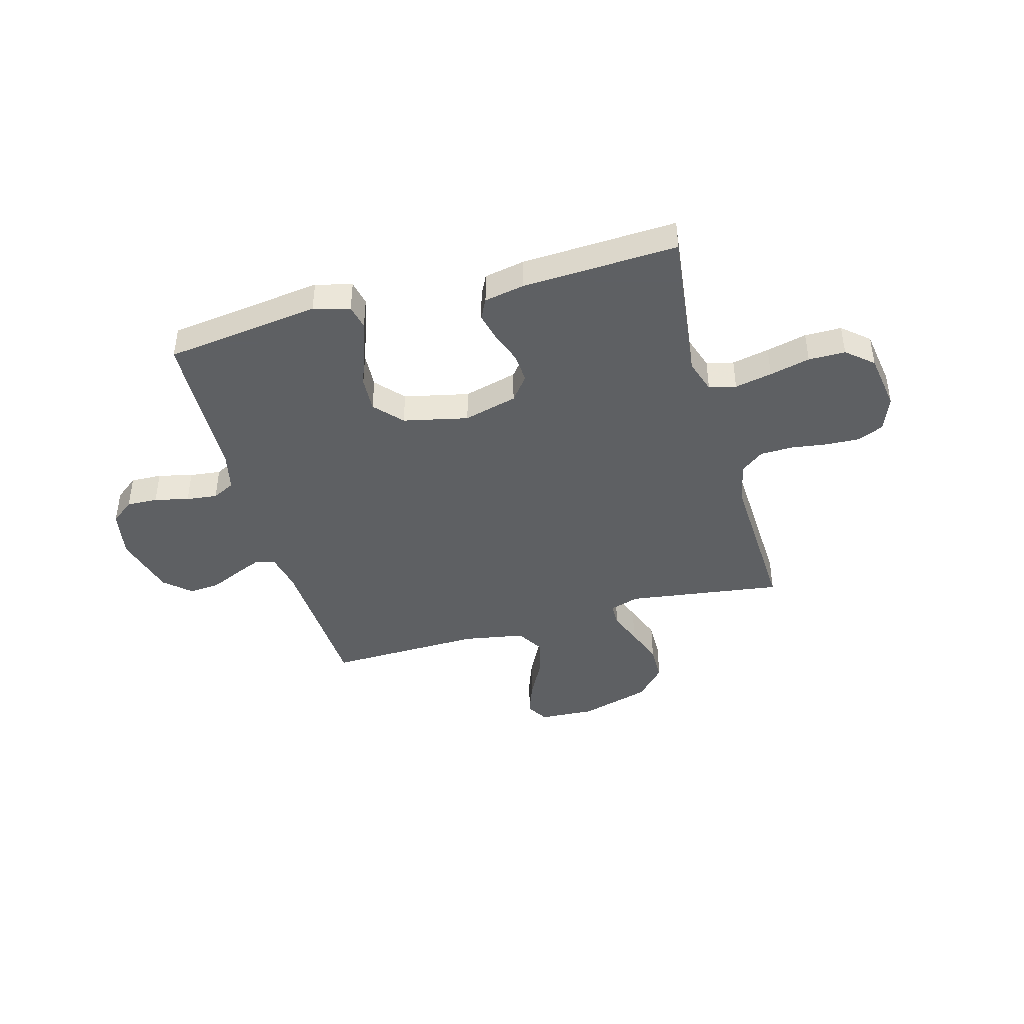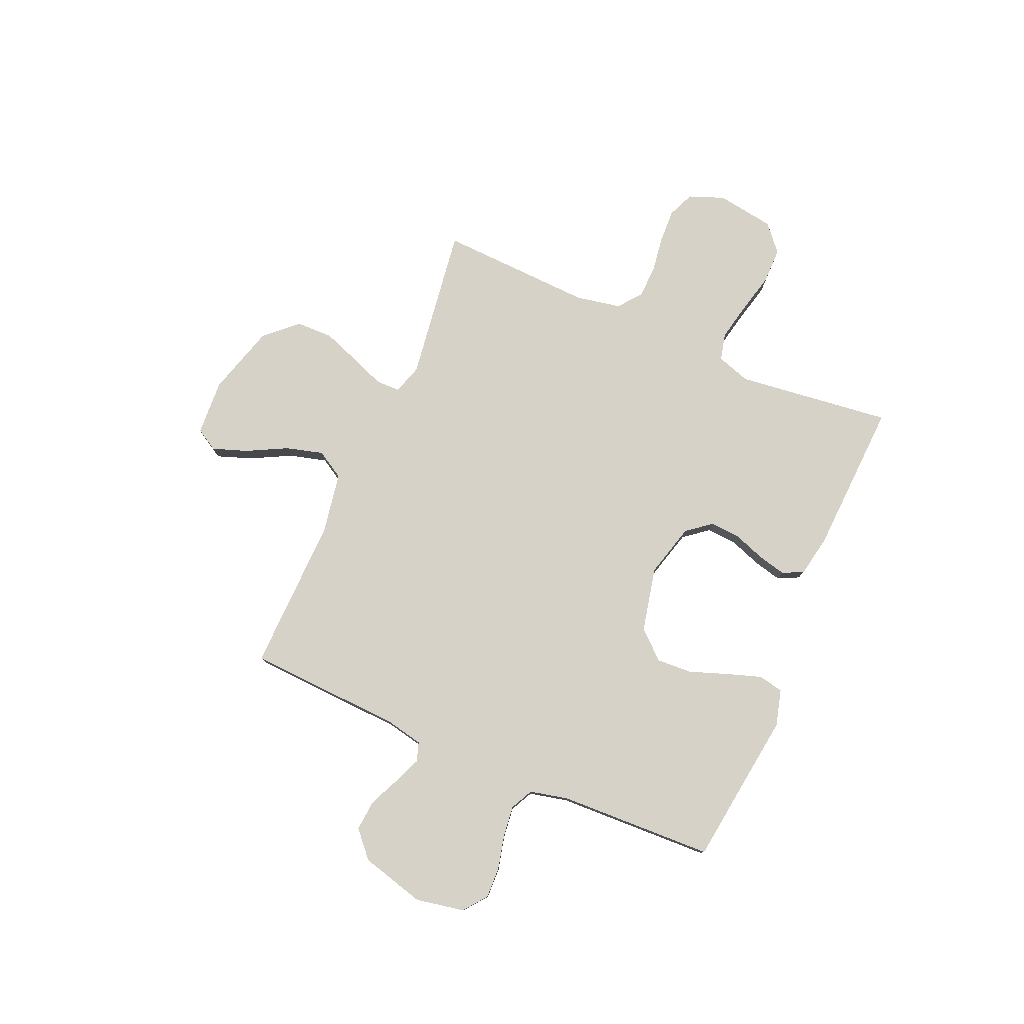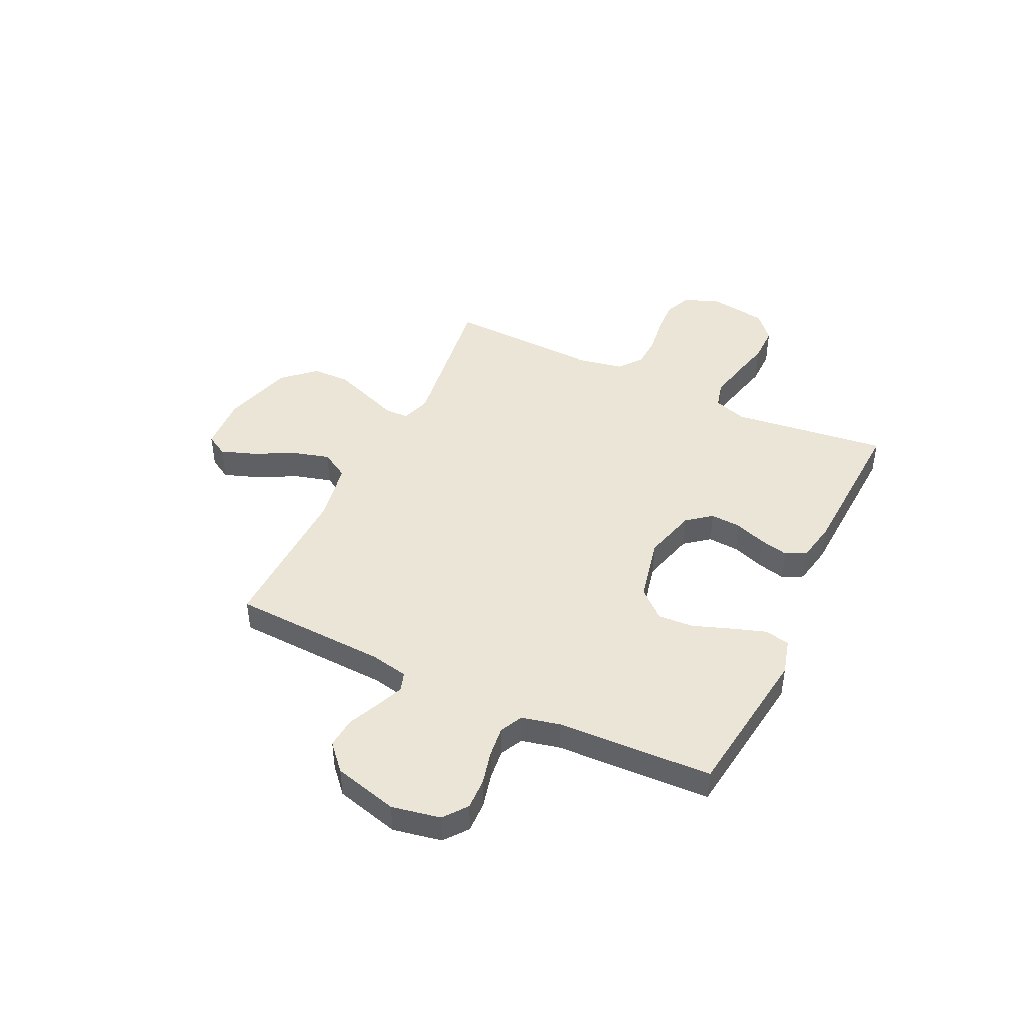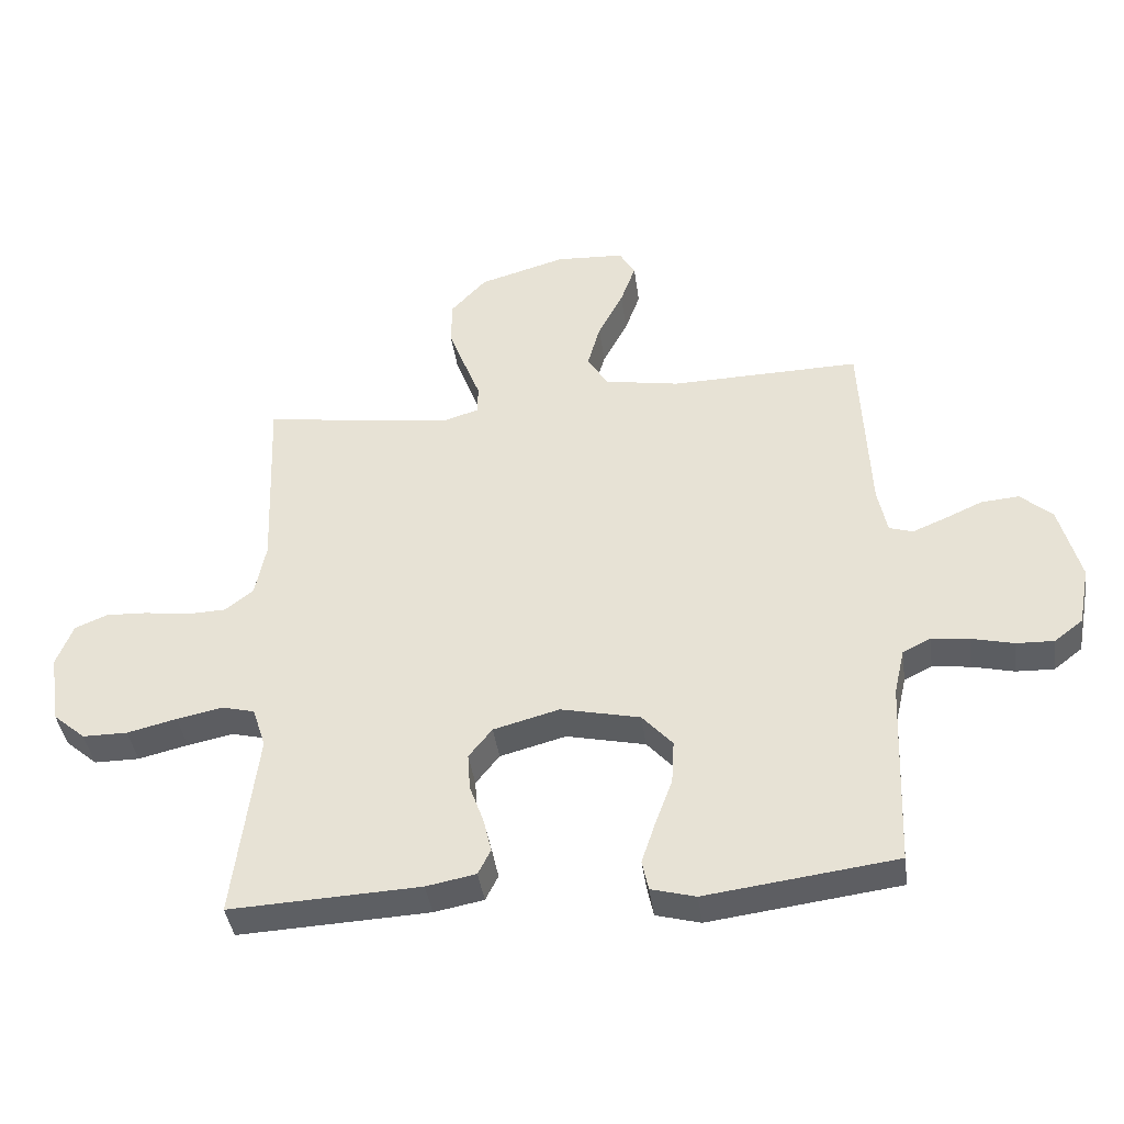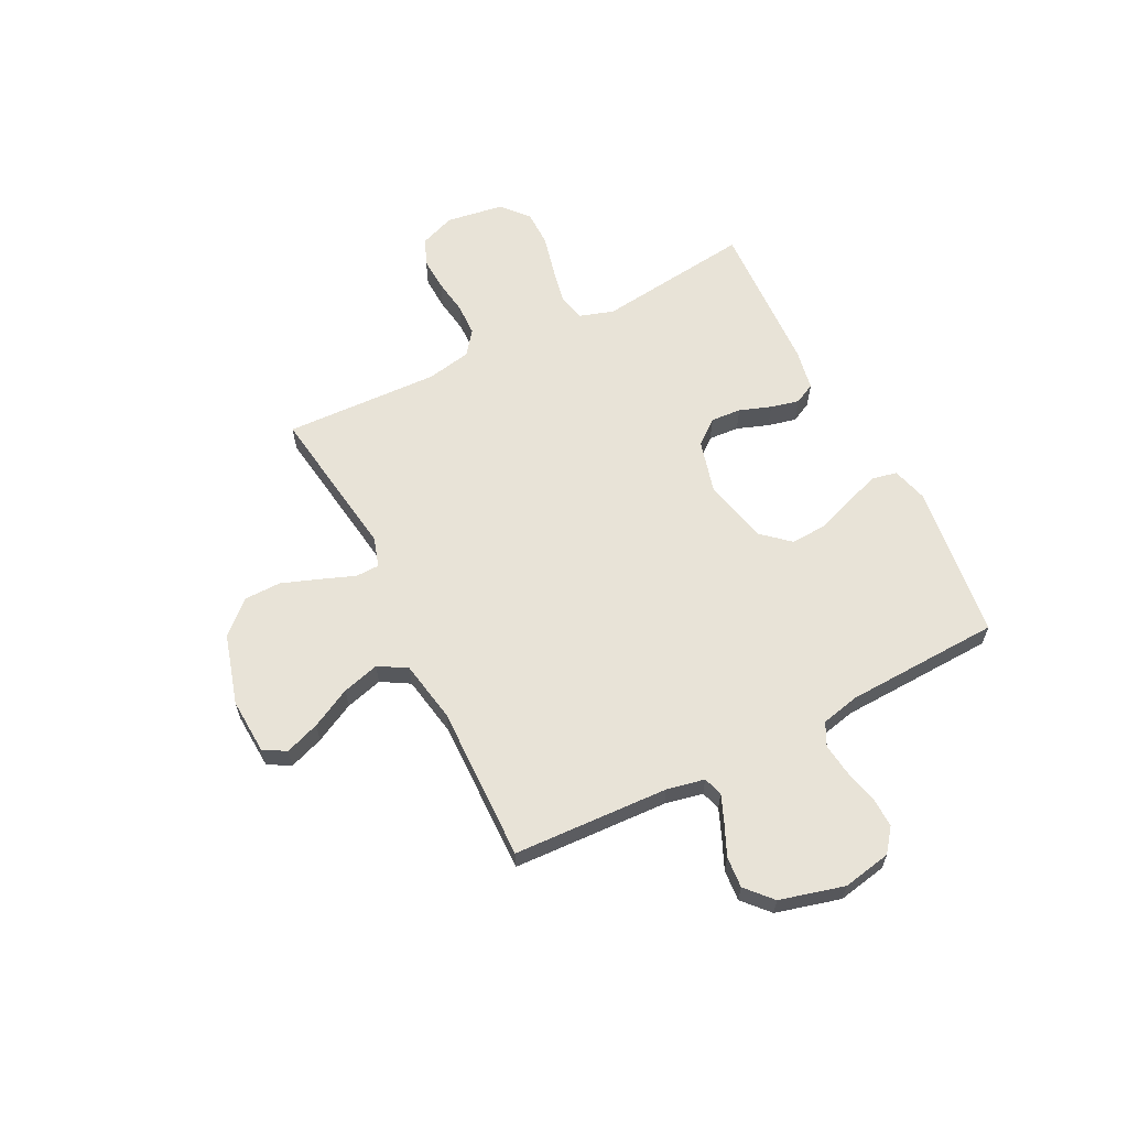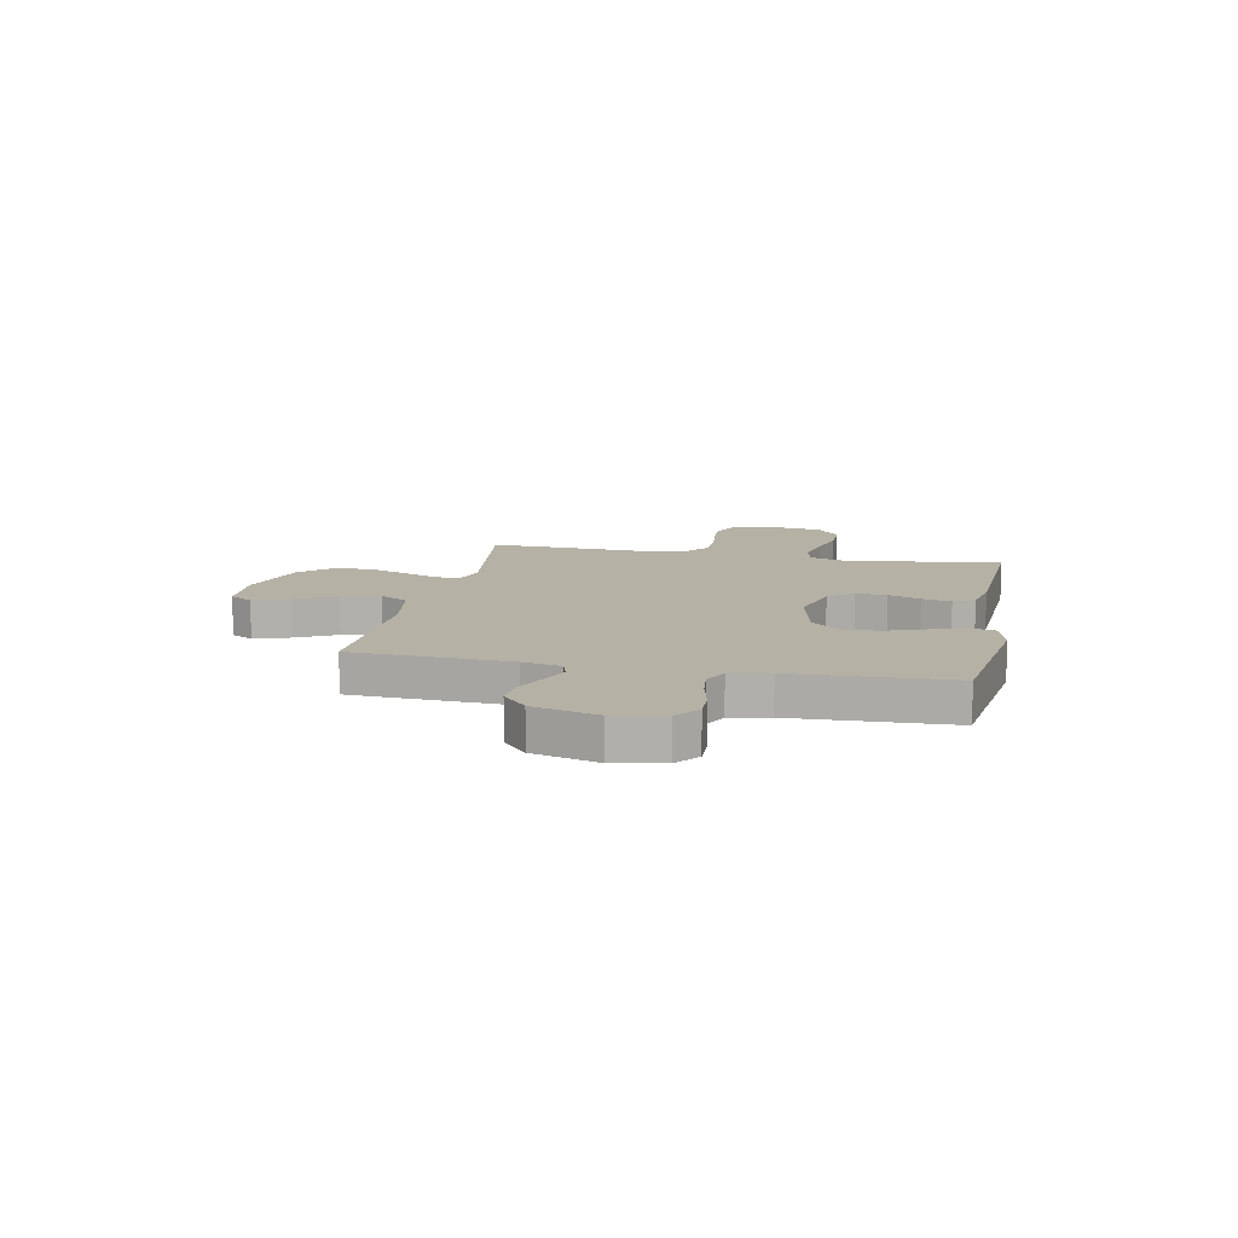
<metadata>
{"format":"obj","ext":"obj","renderer":"f3d","projection":"perspective","resolution":1024,"background":"white","views":[{"elev":-42.7,"azim":-164.4,"up":"+Y"},{"elev":78.4,"azim":113.5,"up":"+Y"},{"elev":44.4,"azim":115.5,"up":"+Y"},{"elev":-40.6,"azim":7.8,"up":"+Z"},{"elev":62.0,"azim":63.1,"up":"+Y"},{"elev":11.8,"azim":101.5,"up":"+Y"}]}
</metadata>
<code>
v 0.5 0.07 0.5
v 0.514 0.07 0.2
v 0.529 0.07 0.127
v 0.566 0.07 0.115
v 0.619 0.07 0.137
v 0.679 0.07 0.164
v 0.739 0.07 0.169
v 0.789 0.07 0.124
v 0.822 0.07 0
v 0.804 0.07 -0.094
v 0.759 0.07 -0.129
v 0.699 0.07 -0.127
v 0.633 0.07 -0.111
v 0.573 0.07 -0.104
v 0.529 0.07 -0.126
v 0.512 0.07 -0.2
v 0.5 0.07 -0.5
v 0.2 0.07 -0.539
v 0.13 0.07 -0.52
v 0.12 0.07 -0.472
v 0.142 0.07 -0.406
v 0.169 0.07 -0.332
v 0.173 0.07 -0.263
v 0.125 0.07 -0.209
v 0 0.07 -0.181
v -0.104 0.07 -0.209
v -0.141 0.07 -0.256
v -0.137 0.07 -0.315
v -0.115 0.07 -0.376
v -0.102 0.07 -0.431
v -0.122 0.07 -0.471
v -0.2 0.07 -0.486
v -0.5 0.07 -0.5
v -0.463 0.07 -0.2
v -0.484 0.07 -0.135
v -0.536 0.07 -0.122
v -0.608 0.07 -0.137
v -0.686 0.07 -0.156
v -0.757 0.07 -0.156
v -0.808 0.07 -0.112
v -0.825 0.07 0
v -0.799 0.07 0.068
v -0.747 0.07 0.09
v -0.682 0.07 0.087
v -0.613 0.07 0.077
v -0.55 0.07 0.079
v -0.505 0.07 0.114
v -0.488 0.07 0.2
v -0.5 0.07 0.5
v -0.2 0.07 0.458
v -0.143 0.07 0.476
v -0.142 0.07 0.522
v -0.167 0.07 0.587
v -0.194 0.07 0.66
v -0.193 0.07 0.732
v -0.137 0.07 0.793
v 0 0.07 0.833
v 0.108 0.07 0.827
v 0.133 0.07 0.784
v 0.109 0.07 0.717
v 0.069 0.07 0.64
v 0.049 0.07 0.568
v 0.081 0.07 0.514
v 0.2 0.07 0.493
v 0.5 0 0.5
v 0.514 0 0.2
v 0.529 0 0.127
v 0.566 0 0.115
v 0.619 0 0.137
v 0.679 0 0.164
v 0.739 0 0.169
v 0.789 0 0.124
v 0.822 0 0
v 0.804 0 -0.094
v 0.759 0 -0.129
v 0.699 0 -0.127
v 0.633 0 -0.111
v 0.573 0 -0.104
v 0.529 0 -0.126
v 0.512 0 -0.2
v 0.5 0 -0.5
v 0.2 0 -0.539
v 0.13 0 -0.52
v 0.12 0 -0.472
v 0.142 0 -0.406
v 0.169 0 -0.332
v 0.173 0 -0.263
v 0.125 0 -0.209
v 0 0 -0.181
v -0.104 0 -0.209
v -0.141 0 -0.256
v -0.137 0 -0.315
v -0.115 0 -0.376
v -0.102 0 -0.431
v -0.122 0 -0.471
v -0.2 0 -0.486
v -0.5 0 -0.5
v -0.463 0 -0.2
v -0.484 0 -0.135
v -0.536 0 -0.122
v -0.608 0 -0.137
v -0.686 0 -0.156
v -0.757 0 -0.156
v -0.808 0 -0.112
v -0.825 0 0
v -0.799 0 0.068
v -0.747 0 0.09
v -0.682 0 0.087
v -0.613 0 0.077
v -0.55 0 0.079
v -0.505 0 0.114
v -0.488 0 0.2
v -0.5 0 0.5
v -0.2 0 0.458
v -0.143 0 0.476
v -0.142 0 0.522
v -0.167 0 0.587
v -0.194 0 0.66
v -0.193 0 0.732
v -0.137 0 0.793
v 0 0 0.833
v 0.108 0 0.827
v 0.133 0 0.784
v 0.109 0 0.717
v 0.069 0 0.64
v 0.049 0 0.568
v 0.081 0 0.514
v 0.2 0 0.493
f 59 60 61
f 58 59 61
f 57 58 61
f 56 57 61
f 55 56 61
f 54 55 61
f 53 54 61
f 52 53 61
f 51 52 61 62
f 48 49 50
f 47 48 50 51
f 43 44 45
f 42 43 45
f 41 42 45
f 40 41 45
f 39 40 45
f 38 39 45
f 37 38 45
f 36 37 45 46
f 35 36 46 47
f 32 33 34
f 31 32 34
f 30 31 34
f 29 30 34
f 28 29 34
f 34 35 47
f 28 34 47
f 27 28 47
f 20 21 22
f 19 20 22
f 18 19 22
f 17 18 22
f 16 17 22
f 15 16 22 23
f 14 15 23 24
f 11 12 13
f 10 11 13
f 9 10 13
f 8 9 13
f 7 8 13
f 6 7 13
f 5 6 13
f 4 5 13 14
f 14 24 25
f 4 14 25
f 3 4 25
f 64 1 2
f 3 25 26
f 2 3 26
f 64 2 26
f 63 64 26
f 51 62 63
f 47 51 63
f 27 47 63
f 26 27 63
f 125 124 123
f 125 123 122
f 125 122 121
f 125 121 120
f 125 120 119
f 125 119 118
f 125 118 117
f 125 117 116
f 126 125 116 115
f 114 113 112
f 115 114 112 111
f 109 108 107
f 109 107 106
f 109 106 105
f 109 105 104
f 109 104 103
f 109 103 102
f 109 102 101
f 110 109 101 100
f 111 110 100 99
f 98 97 96
f 98 96 95
f 98 95 94
f 98 94 93
f 98 93 92
f 111 99 98
f 111 98 92
f 111 92 91
f 86 85 84
f 86 84 83
f 86 83 82
f 86 82 81
f 86 81 80
f 87 86 80 79
f 88 87 79 78
f 77 76 75
f 77 75 74
f 77 74 73
f 77 73 72
f 77 72 71
f 77 71 70
f 77 70 69
f 78 77 69 68
f 89 88 78
f 89 78 68
f 89 68 67
f 66 65 128
f 90 89 67
f 90 67 66
f 90 66 128
f 90 128 127
f 127 126 115
f 127 115 111
f 127 111 91
f 127 91 90
f 1 65 66 2
f 2 66 67 3
f 3 67 68 4
f 4 68 69 5
f 5 69 70 6
f 6 70 71 7
f 7 71 72 8
f 8 72 73 9
f 9 73 74 10
f 10 74 75 11
f 11 75 76 12
f 12 76 77 13
f 13 77 78 14
f 14 78 79 15
f 15 79 80 16
f 16 80 81 17
f 17 81 82 18
f 18 82 83 19
f 19 83 84 20
f 20 84 85 21
f 21 85 86 22
f 22 86 87 23
f 23 87 88 24
f 24 88 89 25
f 25 89 90 26
f 26 90 91 27
f 27 91 92 28
f 28 92 93 29
f 29 93 94 30
f 30 94 95 31
f 31 95 96 32
f 32 96 97 33
f 33 97 98 34
f 34 98 99 35
f 35 99 100 36
f 36 100 101 37
f 37 101 102 38
f 38 102 103 39
f 39 103 104 40
f 40 104 105 41
f 41 105 106 42
f 42 106 107 43
f 43 107 108 44
f 44 108 109 45
f 45 109 110 46
f 46 110 111 47
f 47 111 112 48
f 48 112 113 49
f 49 113 114 50
f 50 114 115 51
f 51 115 116 52
f 52 116 117 53
f 53 117 118 54
f 54 118 119 55
f 55 119 120 56
f 56 120 121 57
f 57 121 122 58
f 58 122 123 59
f 59 123 124 60
f 60 124 125 61
f 61 125 126 62
f 62 126 127 63
f 63 127 128 64
f 64 128 65 1

</code>
